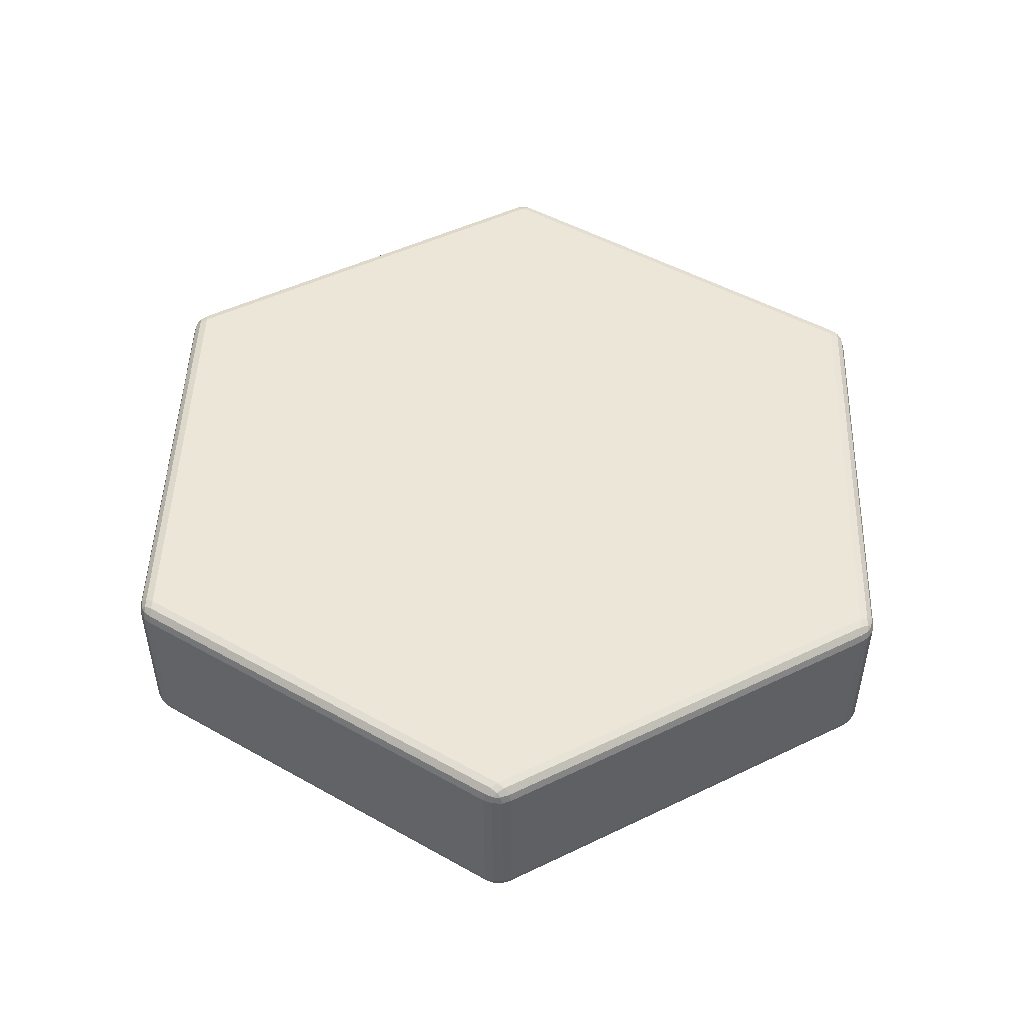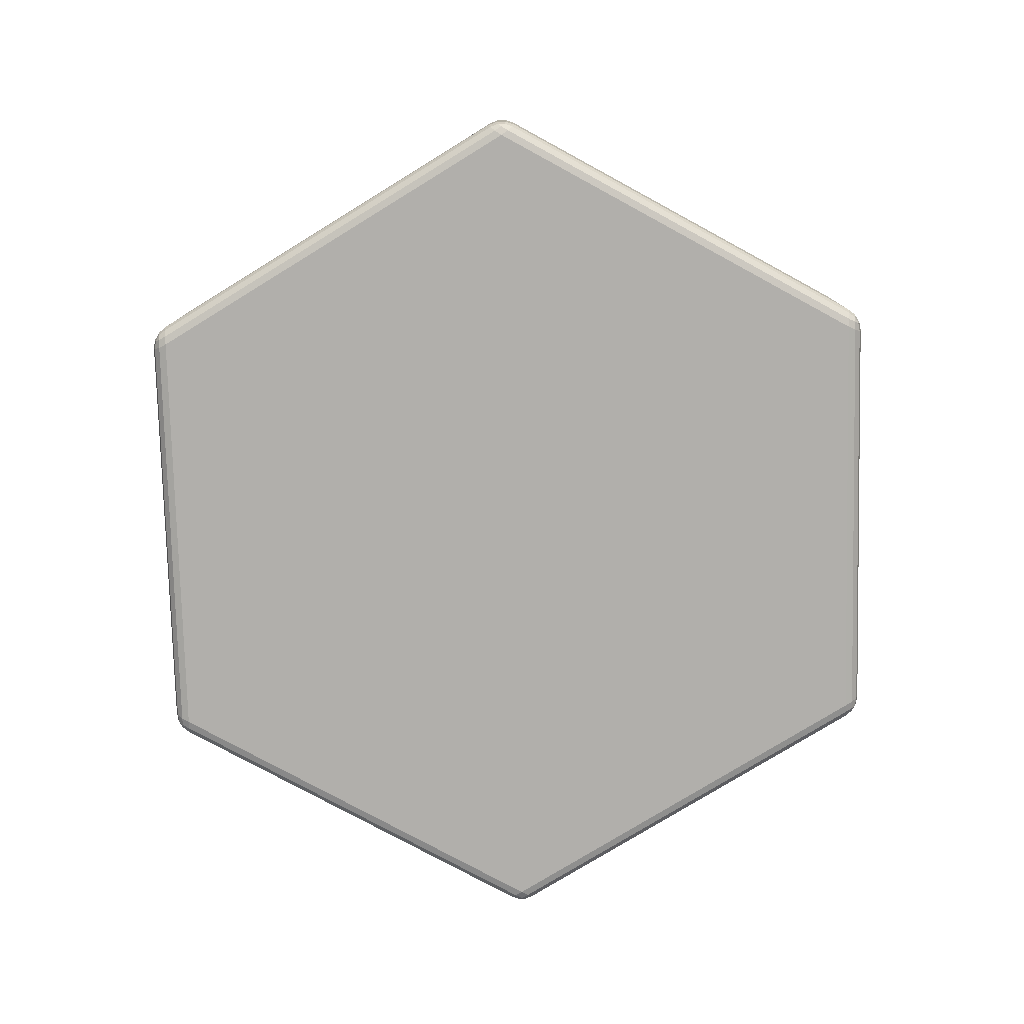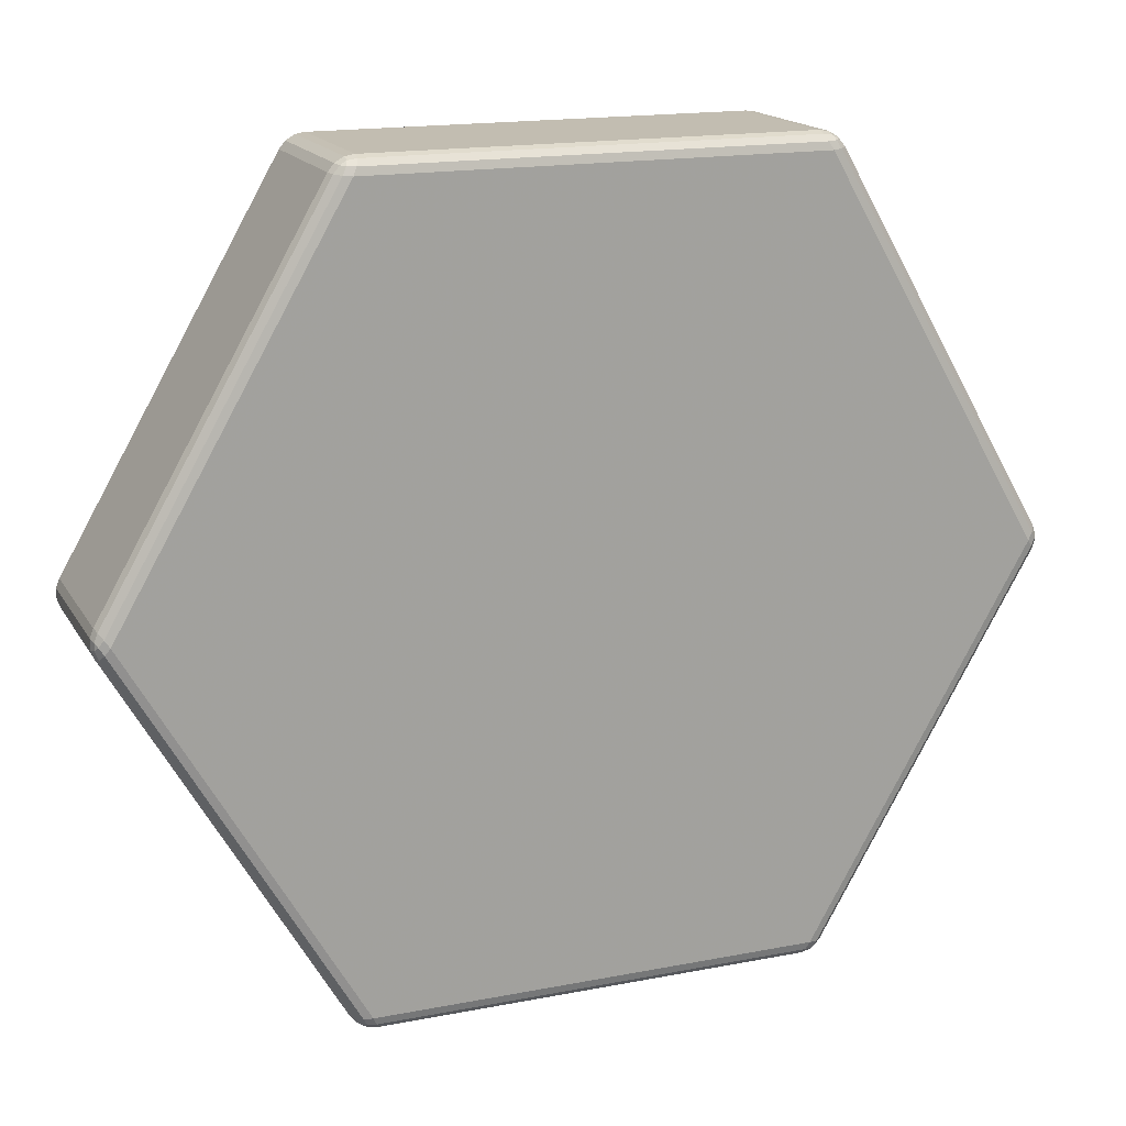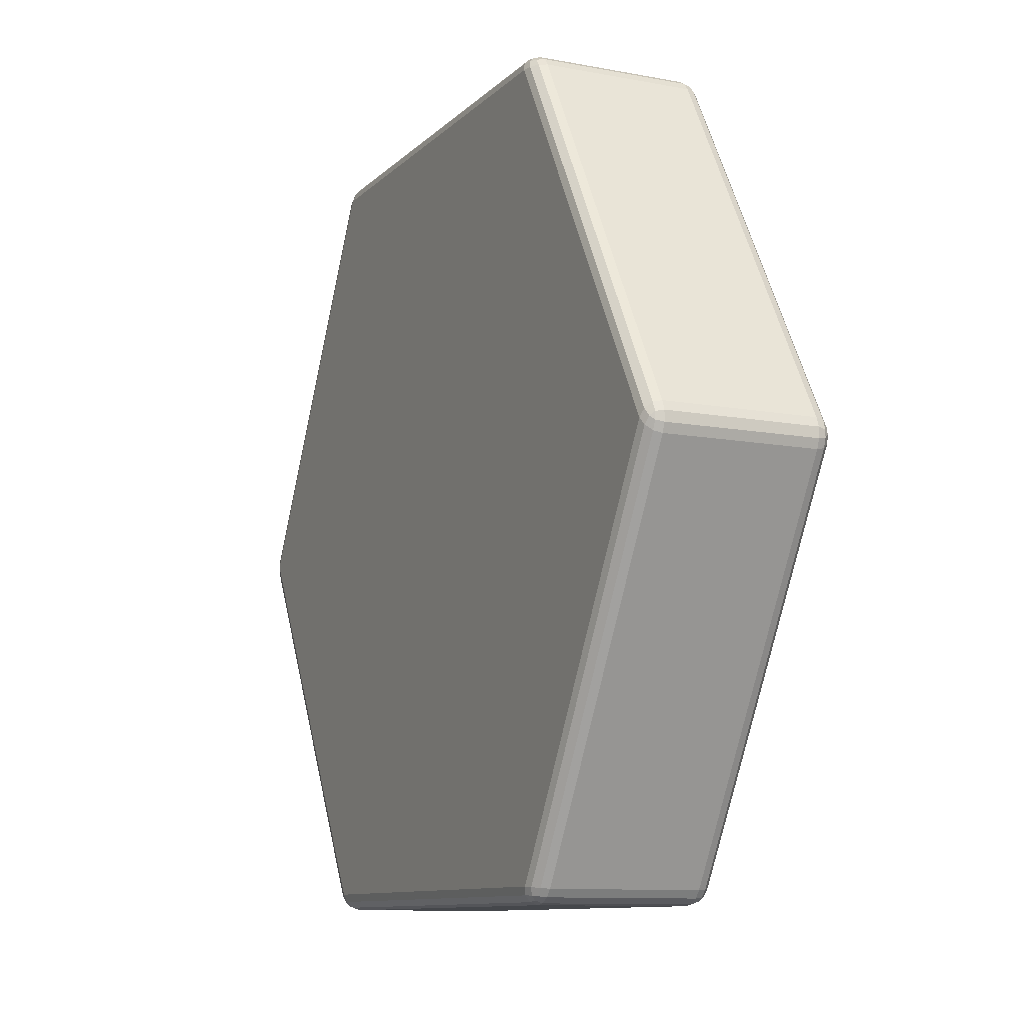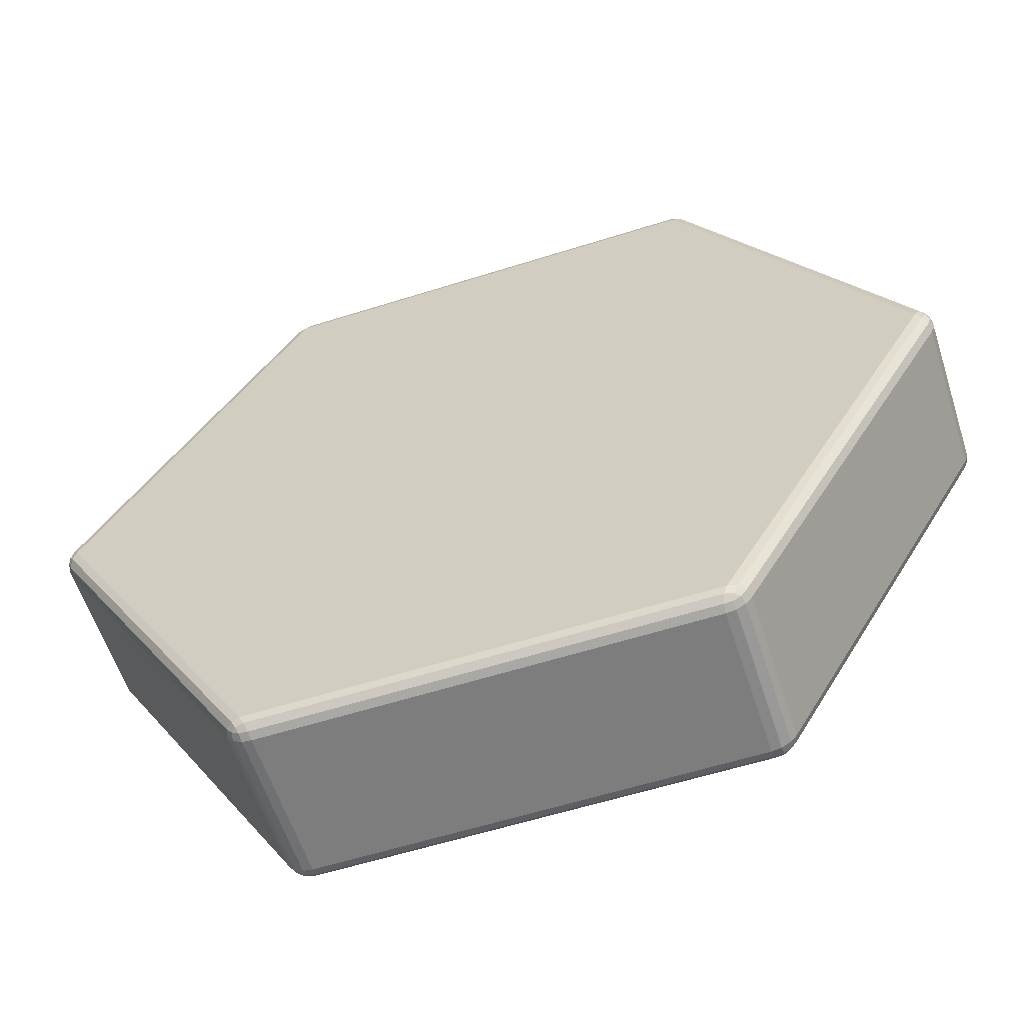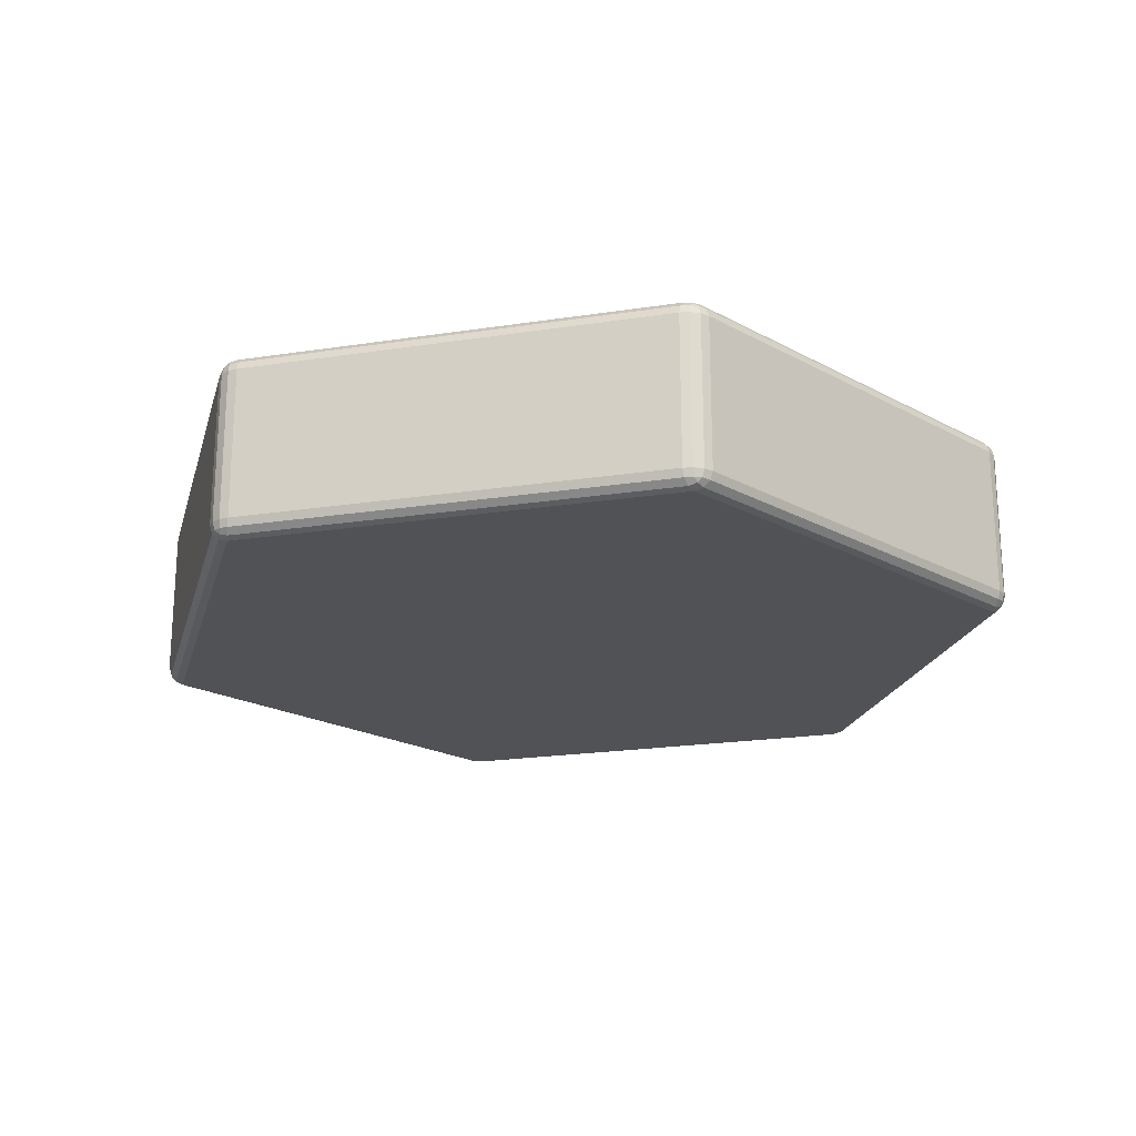
<metadata>
{"format":"obj","ext":"obj","renderer":"f3d","projection":"perspective","resolution":1024,"background":"white","views":[{"elev":49.0,"azim":91.9,"up":"+Y"},{"elev":-78.3,"azim":-28.5,"up":"+Y"},{"elev":16.9,"azim":-21.3,"up":"+Z"},{"elev":-10.4,"azim":-115.4,"up":"+Z"},{"elev":-59.2,"azim":18.0,"up":"+Z"},{"elev":-21.0,"azim":-104.5,"up":"+Y"}]}
</metadata>
<code>
o Cylinder_Cylinder.001
v -0.4297 -0.2329 -0.8616
v -0.4297 0.09673 -0.8616
v 0.4999 0.09673 -0.8616
v 0.4999 -0.2329 -0.8616
v 0.4999 -0.2329 0.8704
v 0.4999 0.09673 0.8704
v -0.4297 0.09673 0.8704
v -0.4297 -0.2329 0.8704
v -0.4825 -0.2329 0.84
v -0.4825 0.09673 0.84
v -0.9473 0.09673 0.03489
v -0.9473 -0.2329 0.03489
v -0.9473 -0.2329 -0.02606
v -0.9473 0.09673 -0.02606
v -0.4825 0.09673 -0.8311
v -0.4825 -0.2329 -0.8311
v 1.018 -0.2329 0.03489
v 1.018 0.09673 0.03489
v 0.5527 0.09673 0.84
v 0.5527 -0.2329 0.84
v 0.9945 0.1319 0.004417
v 0.5148 0.1319 -0.8264
v -0.4446 0.1319 -0.8264
v -0.9243 0.1319 0.004417
v -0.4446 0.1319 0.8353
v 0.5148 0.1319 0.8353
v 0.5527 -0.2329 -0.8311
v 0.5527 0.09673 -0.8311
v 1.018 0.09673 -0.02606
v 1.018 -0.2329 -0.02606
v 0.5148 -0.2681 -0.8264
v 0.5069 -0.2634 -0.8431
v 0.5249 -0.2588 -0.8439
v 0.5332 -0.2634 -0.8279
v 0.5014 -0.2505 -0.856
v 0.521 -0.2497 -0.853
v 0.5203 -0.2329 -0.8584
v 0.5397 -0.2329 -0.8472
v 0.5347 -0.2497 -0.8451
v 0.5471 -0.2505 -0.8296
v 0.5332 0.1272 -0.8279
v 0.5249 0.1227 -0.8439
v 0.5069 0.1272 -0.8431
v 0.5471 0.1143 -0.8296
v 0.5347 0.1136 -0.8451
v 0.5397 0.09673 -0.8472
v 0.5203 0.09673 -0.8584
v 0.521 0.1136 -0.853
v 0.5014 0.1143 -0.856
v 0.9945 -0.2681 0.004417
v 1.005 -0.2634 -0.0108
v 1.015 -0.2588 0.004417
v 1.005 -0.2634 0.01963
v 1.013 -0.2505 -0.02199
v 1.021 -0.2497 -0.003458
v 1.025 -0.2329 -0.006769
v 1.025 -0.2329 0.0156
v 1.021 -0.2497 0.01229
v 1.013 -0.2505 0.03082
v 1.005 0.1272 0.01963
v 1.015 0.1227 0.004417
v 1.005 0.1272 -0.0108
v 1.013 0.1143 0.03082
v 1.021 0.1136 0.01229
v 1.025 0.09673 0.0156
v 1.025 0.09673 -0.006769
v 1.021 0.1136 -0.003458
v 1.013 0.1143 -0.02199
v 0.5148 -0.2681 0.8353
v 0.5332 -0.2634 0.8367
v 0.5249 -0.2588 0.8527
v 0.5069 -0.2634 0.852
v 0.5471 -0.2505 0.8385
v 0.5347 -0.2497 0.8539
v 0.5397 -0.2329 0.856
v 0.5203 -0.2329 0.8672
v 0.521 -0.2497 0.8618
v 0.5014 -0.2505 0.8649
v 0.5069 0.1272 0.852
v 0.5249 0.1227 0.8527
v 0.5332 0.1272 0.8367
v 0.5014 0.1143 0.8649
v 0.521 0.1136 0.8618
v 0.5203 0.09673 0.8672
v 0.5397 0.09673 0.856
v 0.5347 0.1136 0.8539
v 0.5471 0.1143 0.8385
v -0.4446 -0.2681 0.8353
v -0.4366 -0.2634 0.852
v -0.4546 -0.2588 0.8527
v -0.463 -0.2634 0.8367
v -0.4312 -0.2505 0.8649
v -0.4508 -0.2497 0.8618
v -0.4501 -0.2329 0.8672
v -0.4695 -0.2329 0.856
v -0.4644 -0.2497 0.8539
v -0.4769 -0.2505 0.8385
v -0.463 0.1272 0.8367
v -0.4546 0.1227 0.8527
v -0.4366 0.1272 0.852
v -0.4769 0.1143 0.8385
v -0.4644 0.1136 0.8539
v -0.4695 0.09673 0.856
v -0.4501 0.09673 0.8672
v -0.4508 0.1136 0.8618
v -0.4312 0.1143 0.8649
v -0.9243 -0.2681 0.004417
v -0.9348 -0.2634 0.01963
v -0.9444 -0.2588 0.004417
v -0.9348 -0.2634 -0.0108
v -0.9432 -0.2505 0.03082
v -0.9504 -0.2497 0.01229
v -0.9547 -0.2329 0.0156
v -0.9547 -0.2329 -0.006769
v -0.9504 -0.2497 -0.003459
v -0.9432 -0.2505 -0.02199
v -0.9348 0.1272 -0.0108
v -0.9444 0.1227 0.004417
v -0.9348 0.1272 0.01963
v -0.9432 0.1143 -0.02199
v -0.9504 0.1136 -0.003459
v -0.9547 0.09673 -0.006769
v -0.9547 0.09673 0.0156
v -0.9504 0.1136 0.01229
v -0.9432 0.1143 0.03082
v -0.4446 -0.2681 -0.8264
v -0.463 -0.2634 -0.8279
v -0.4546 -0.2588 -0.8439
v -0.4366 -0.2634 -0.8431
v -0.4769 -0.2505 -0.8296
v -0.4644 -0.2497 -0.8451
v -0.4695 -0.2329 -0.8472
v -0.4501 -0.2329 -0.8584
v -0.4508 -0.2497 -0.853
v -0.4312 -0.2505 -0.856
v -0.4366 0.1272 -0.8431
v -0.4546 0.1227 -0.8439
v -0.463 0.1272 -0.8279
v -0.4312 0.1143 -0.856
v -0.4508 0.1136 -0.853
v -0.4501 0.09673 -0.8584
v -0.4695 0.09673 -0.8472
v -0.4644 0.1136 -0.8451
v -0.4769 0.1143 -0.8296
f 1 2 3 4
f 5 6 7 8
f 9 10 11 12
f 13 14 15 16
f 17 18 19 20
f 21 22 23 24 25 26
f 27 28 29 30
f 31 32 33 34
f 32 35 36 33
f 4 37 36 35
f 37 38 39 36
f 27 40 39 38
f 40 34 33 39
f 33 36 39
f 22 41 42 43
f 41 44 45 42
f 28 46 45 44
f 46 47 48 45
f 3 49 48 47
f 49 43 42 48
f 42 45 48
f 50 51 52 53
f 51 54 55 52
f 30 56 55 54
f 56 57 58 55
f 17 59 58 57
f 59 53 52 58
f 52 55 58
f 21 60 61 62
f 60 63 64 61
f 18 65 64 63
f 65 66 67 64
f 29 68 67 66
f 68 62 61 67
f 61 64 67
f 69 70 71 72
f 70 73 74 71
f 20 75 74 73
f 75 76 77 74
f 5 78 77 76
f 78 72 71 77
f 71 74 77
f 26 79 80 81
f 79 82 83 80
f 6 84 83 82
f 84 85 86 83
f 19 87 86 85
f 87 81 80 86
f 80 83 86
f 88 89 90 91
f 89 92 93 90
f 8 94 93 92
f 94 95 96 93
f 9 97 96 95
f 97 91 90 96
f 90 93 96
f 25 98 99 100
f 98 101 102 99
f 10 103 102 101
f 103 104 105 102
f 7 106 105 104
f 106 100 99 105
f 99 102 105
f 107 108 109 110
f 108 111 112 109
f 12 113 112 111
f 113 114 115 112
f 13 116 115 114
f 116 110 109 115
f 109 112 115
f 24 117 118 119
f 117 120 121 118
f 14 122 121 120
f 122 123 124 121
f 11 125 124 123
f 125 119 118 124
f 118 121 124
f 126 127 128 129
f 127 130 131 128
f 16 132 131 130
f 132 133 134 131
f 1 135 134 133
f 135 129 128 134
f 128 131 134
f 23 136 137 138
f 136 139 140 137
f 2 141 140 139
f 141 142 143 140
f 15 144 143 142
f 144 138 137 143
f 137 140 143
f 27 30 54 40
f 40 54 51 34
f 34 51 50 31
f 29 28 44 68
f 68 44 41 62
f 62 41 22 21
f 4 3 47 37
f 37 47 46 38
f 38 46 28 27
f 18 17 57 65
f 65 57 56 66
f 66 56 30 29
f 17 20 73 59
f 59 73 70 53
f 53 70 69 50
f 19 18 63 87
f 87 63 60 81
f 81 60 21 26
f 6 5 76 84
f 84 76 75 85
f 85 75 20 19
f 5 8 92 78
f 78 92 89 72
f 72 89 88 69
f 7 6 82 106
f 106 82 79 100
f 100 79 26 25
f 10 9 95 103
f 103 95 94 104
f 104 94 8 7
f 9 12 111 97
f 97 111 108 91
f 91 108 107 88
f 11 10 101 125
f 125 101 98 119
f 119 98 25 24
f 14 13 114 122
f 122 114 113 123
f 123 113 12 11
f 13 16 130 116
f 116 130 127 110
f 110 127 126 107
f 15 14 120 144
f 144 120 117 138
f 138 117 24 23
f 2 1 133 141
f 141 133 132 142
f 142 132 16 15
f 1 4 35 135
f 135 35 32 129
f 129 32 31 126
f 3 2 139 49
f 49 139 136 43
f 43 136 23 22
f 31 50 69 88 107 126

</code>
